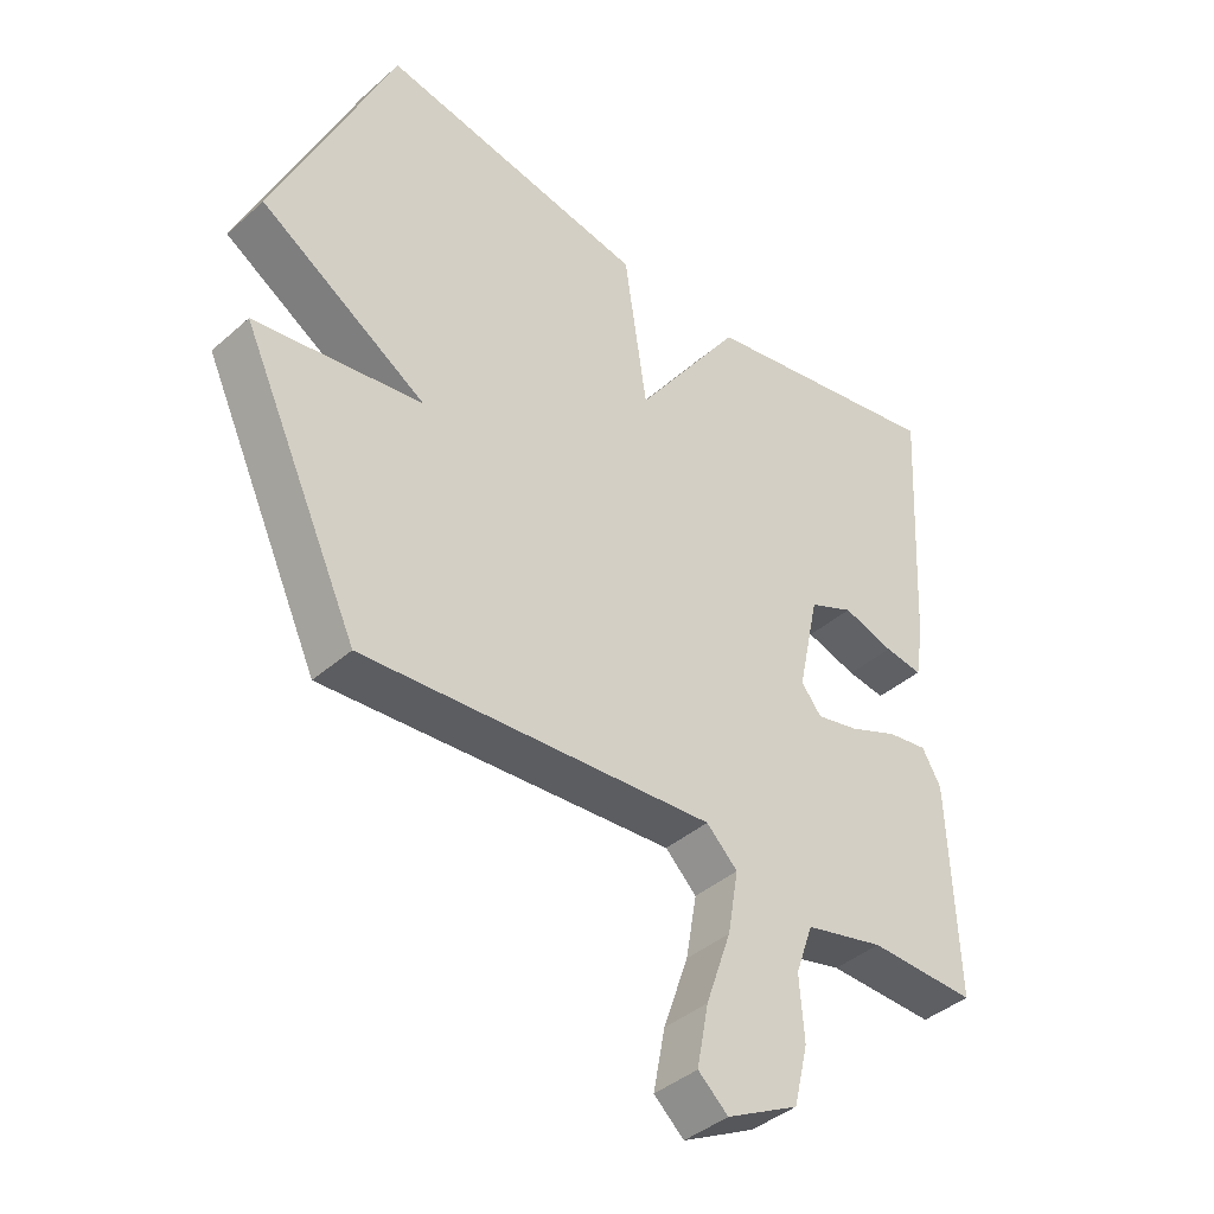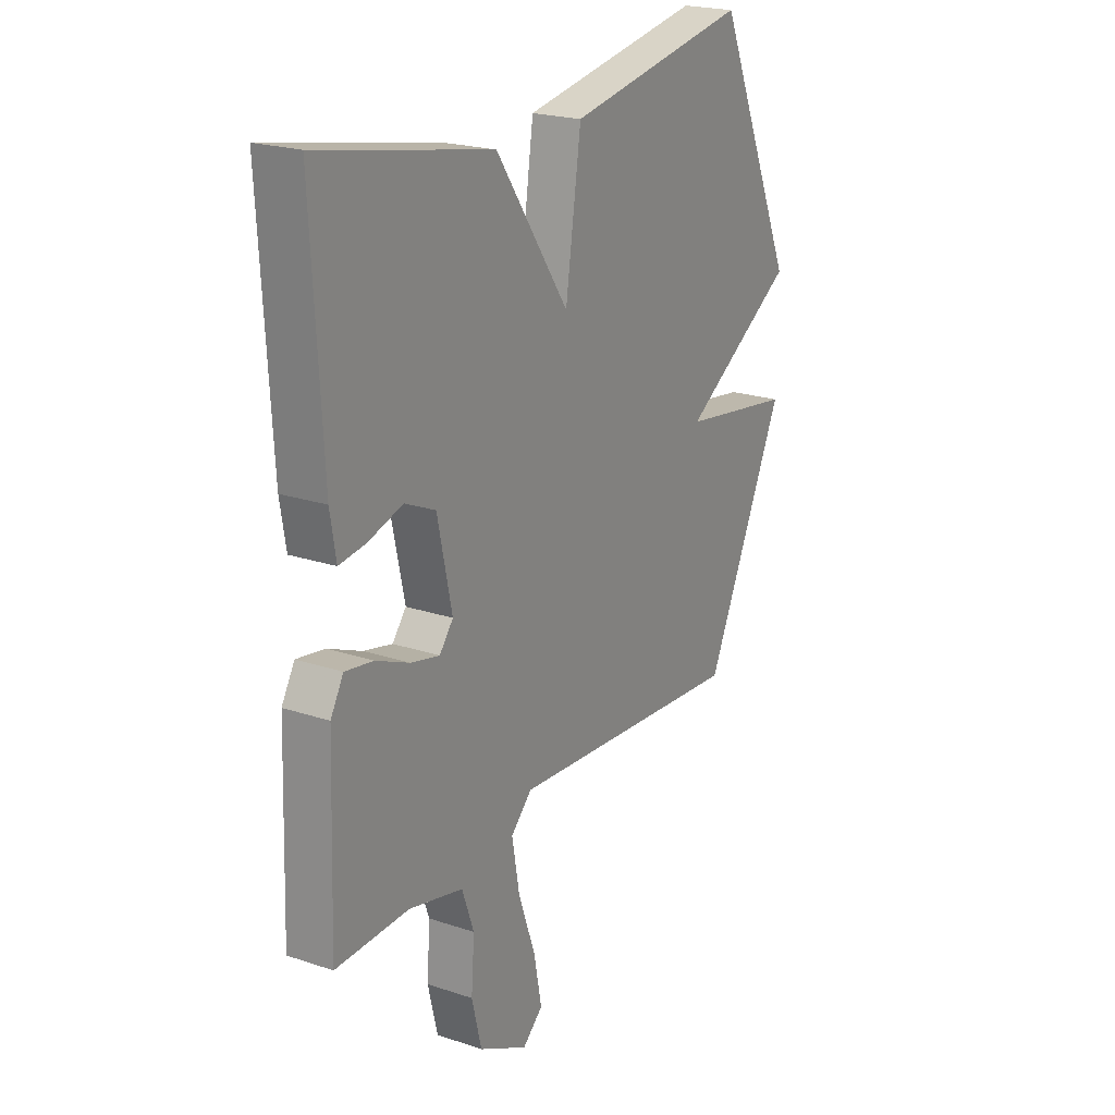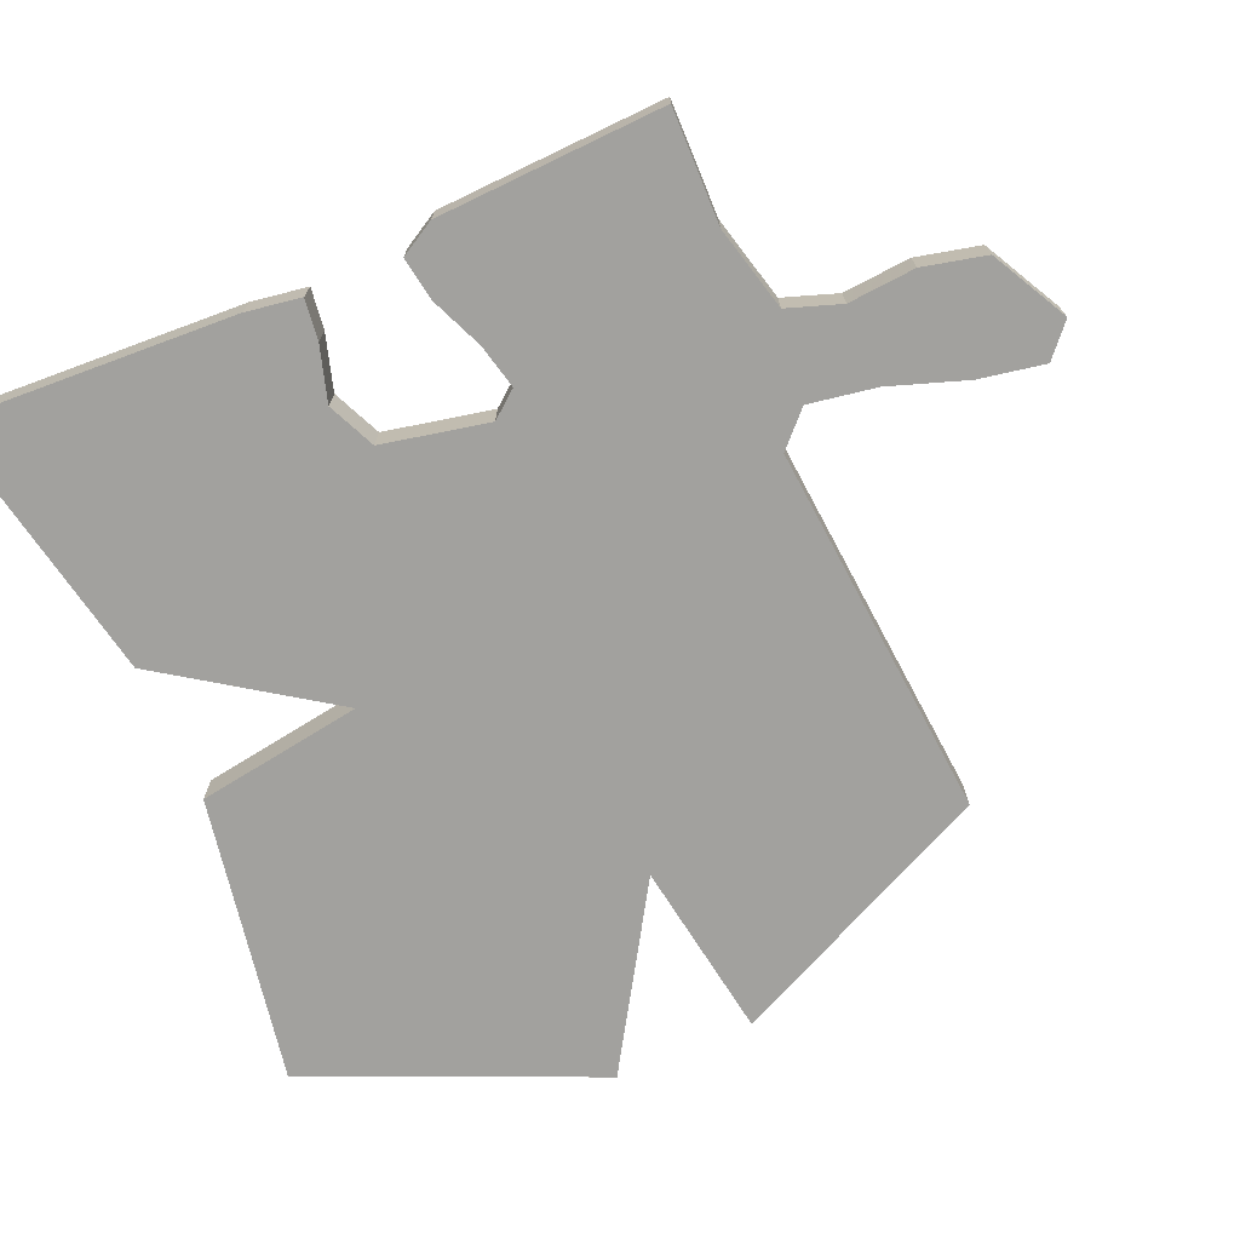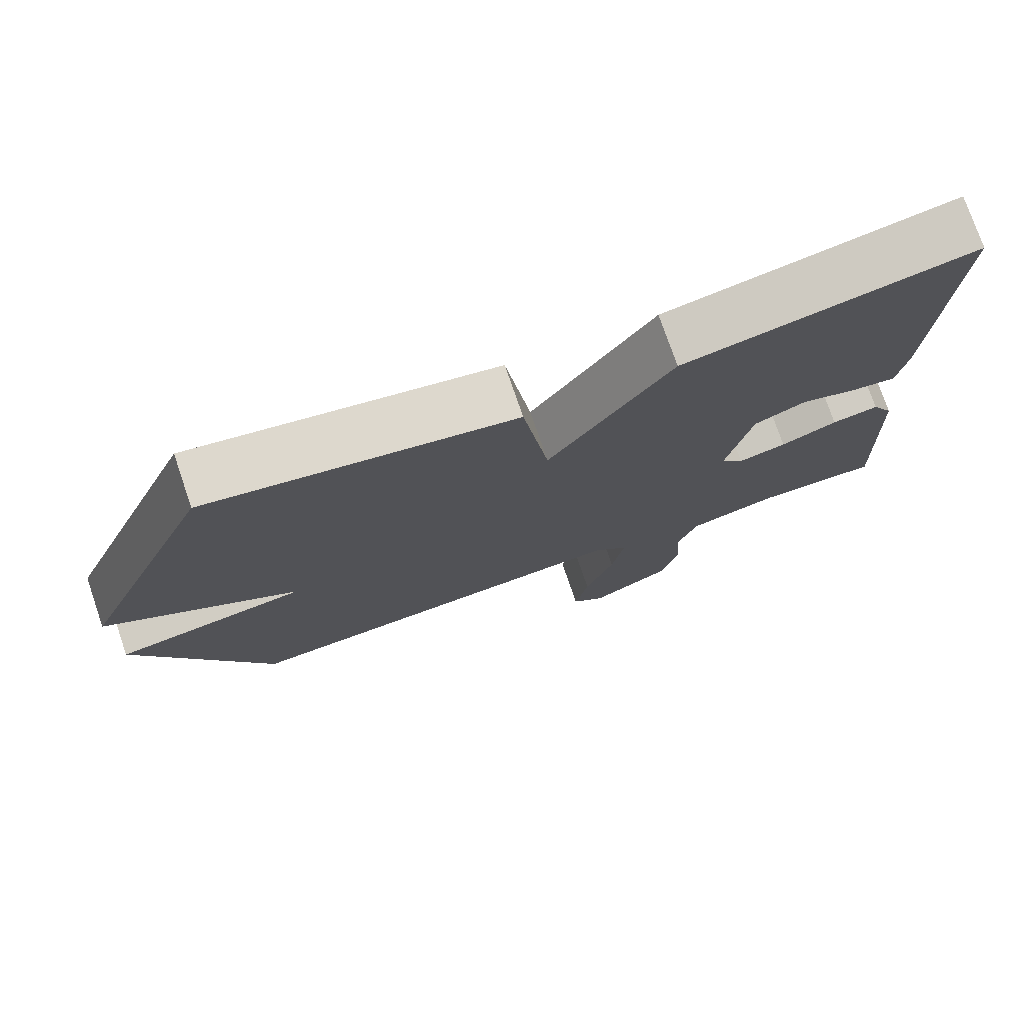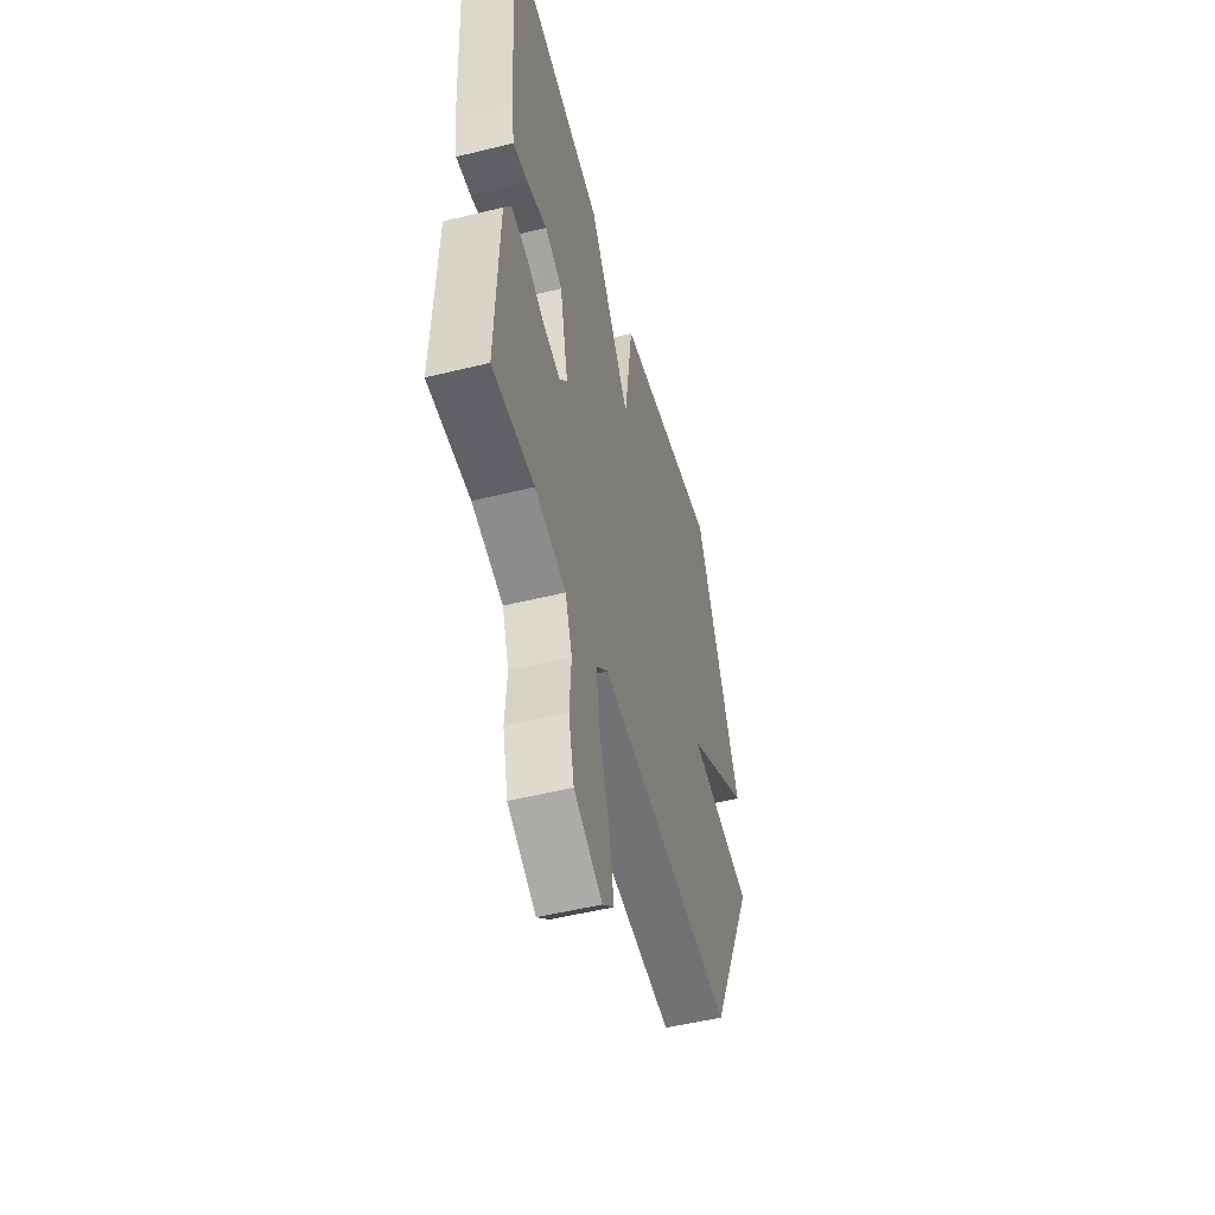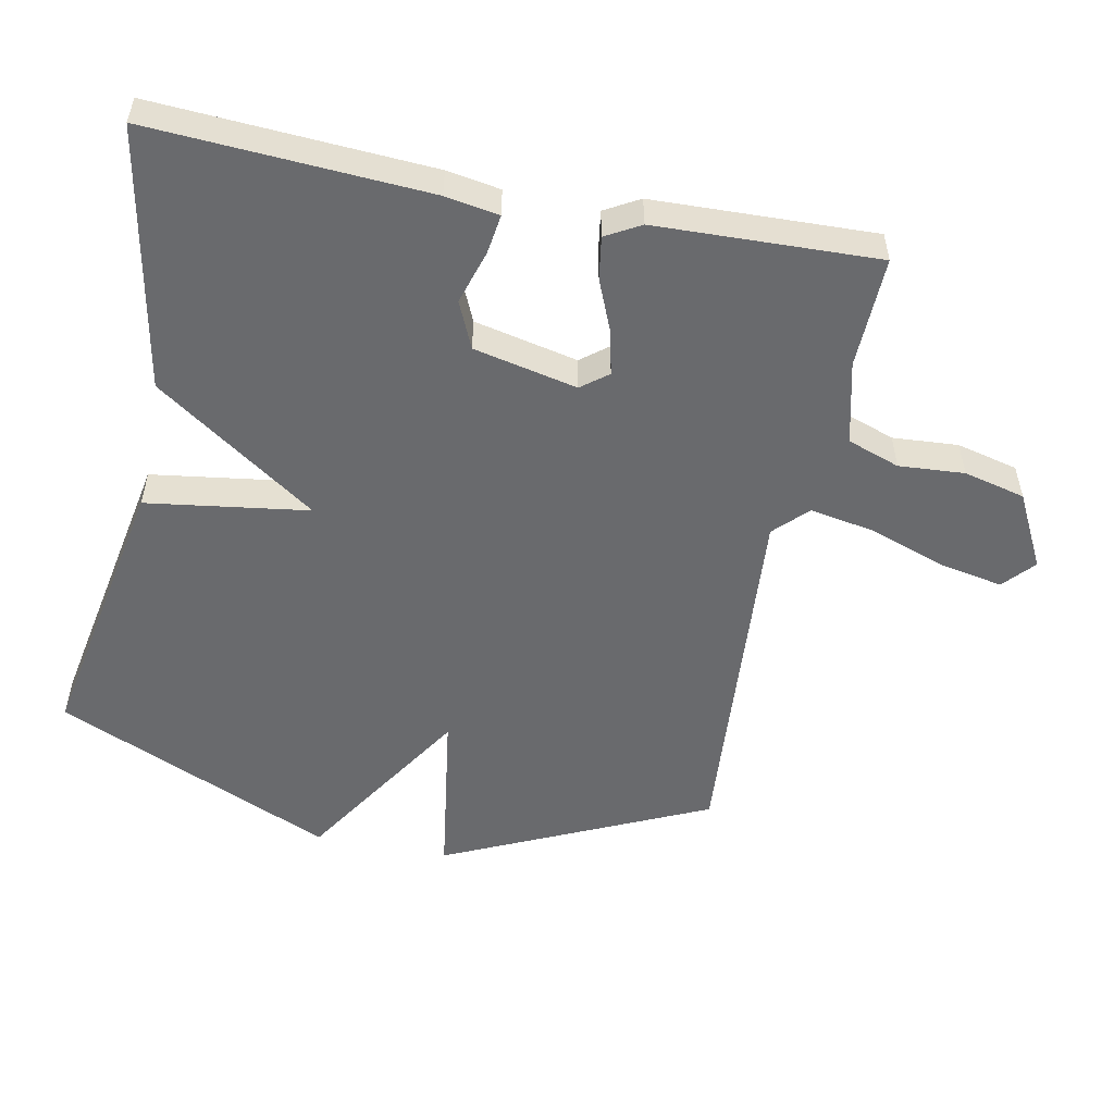
<metadata>
{"format":"obj","ext":"obj","renderer":"f3d","projection":"perspective","resolution":1024,"background":"white","views":[{"elev":-40.8,"azim":-43.2,"up":"+Z"},{"elev":21.7,"azim":120.5,"up":"+Z"},{"elev":-72.1,"azim":113.6,"up":"+Y"},{"elev":75.8,"azim":-18.9,"up":"+Z"},{"elev":-51.3,"azim":105.0,"up":"+Z"},{"elev":-53.0,"azim":78.5,"up":"+Y"}]}
</metadata>
<code>
v -0.5 0.07 -0.5
v -0.681 0.07 -0.112
v -0.424 0.07 -0.073
v -0.681 0.07 0.088
v -0.5 0.07 0.5
v -0.088 0.07 0.425
v -0.053 0.07 0.186
v 0.112 0.07 0.425
v 0.5 0.07 0.5
v 0.477 0.07 0.091
v 0.464 0.07 0.012
v 0.405 0.07 0.02
v 0.326 0.07 0.044
v 0.257 0.07 0.013
v 0.224 0.07 -0.14
v 0.255 0.07 -0.179
v 0.32 0.07 -0.164
v 0.396 0.07 -0.132
v 0.459 0.07 -0.122
v 0.488 0.07 -0.173
v 0.5 0.07 -0.5
v 0.335 0.07 -0.496
v 0.213 0.07 -0.526
v 0.186 0.07 -0.603
v 0.193 0.07 -0.7
v 0.171 0.07 -0.791
v 0.06 0.07 -0.849
v 0.014 0.07 -0.808
v 0.032 0.07 -0.714
v 0.071 0.07 -0.602
v 0.088 0.07 -0.505
v 0.04 0.07 -0.458
v -0.5 0 -0.5
v -0.681 0 -0.112
v -0.424 0 -0.073
v -0.681 0 0.088
v -0.5 0 0.5
v -0.088 0 0.425
v -0.053 0 0.186
v 0.112 0 0.425
v 0.5 0 0.5
v 0.477 0 0.091
v 0.464 0 0.012
v 0.405 0 0.02
v 0.326 0 0.044
v 0.257 0 0.013
v 0.224 0 -0.14
v 0.255 0 -0.179
v 0.32 0 -0.164
v 0.396 0 -0.132
v 0.459 0 -0.122
v 0.488 0 -0.173
v 0.5 0 -0.5
v 0.335 0 -0.496
v 0.213 0 -0.526
v 0.186 0 -0.603
v 0.193 0 -0.7
v 0.171 0 -0.791
v 0.06 0 -0.849
v 0.014 0 -0.808
v 0.032 0 -0.714
v 0.071 0 -0.602
v 0.088 0 -0.505
v 0.04 0 -0.458
f 28 29 30
f 27 28 30
f 26 27 30
f 25 26 30
f 24 25 30
f 23 24 30 31
f 22 23 31 32
f 21 22 32
f 20 21 32
f 19 20 32
f 18 19 32
f 17 18 32
f 11 12 13
f 10 11 13
f 9 10 13
f 8 9 13
f 7 8 13
f 7 13 14
f 5 6 7
f 4 5 7
f 3 4 7
f 3 7 14 15
f 3 15 16
f 2 3 16
f 1 2 16
f 1 16 17 32
f 62 61 60
f 62 60 59
f 62 59 58
f 62 58 57
f 62 57 56
f 63 62 56 55
f 64 63 55 54
f 64 54 53
f 64 53 52
f 64 52 51
f 64 51 50
f 64 50 49
f 45 44 43
f 45 43 42
f 45 42 41
f 45 41 40
f 45 40 39
f 46 45 39
f 39 38 37
f 39 37 36
f 39 36 35
f 47 46 39 35
f 48 47 35
f 48 35 34
f 48 34 33
f 64 49 48 33
f 1 33 34 2
f 2 34 35 3
f 3 35 36 4
f 4 36 37 5
f 5 37 38 6
f 6 38 39 7
f 7 39 40 8
f 8 40 41 9
f 9 41 42 10
f 10 42 43 11
f 11 43 44 12
f 12 44 45 13
f 13 45 46 14
f 14 46 47 15
f 15 47 48 16
f 16 48 49 17
f 17 49 50 18
f 18 50 51 19
f 19 51 52 20
f 20 52 53 21
f 21 53 54 22
f 22 54 55 23
f 23 55 56 24
f 24 56 57 25
f 25 57 58 26
f 26 58 59 27
f 27 59 60 28
f 28 60 61 29
f 29 61 62 30
f 30 62 63 31
f 31 63 64 32
f 32 64 33 1

</code>
